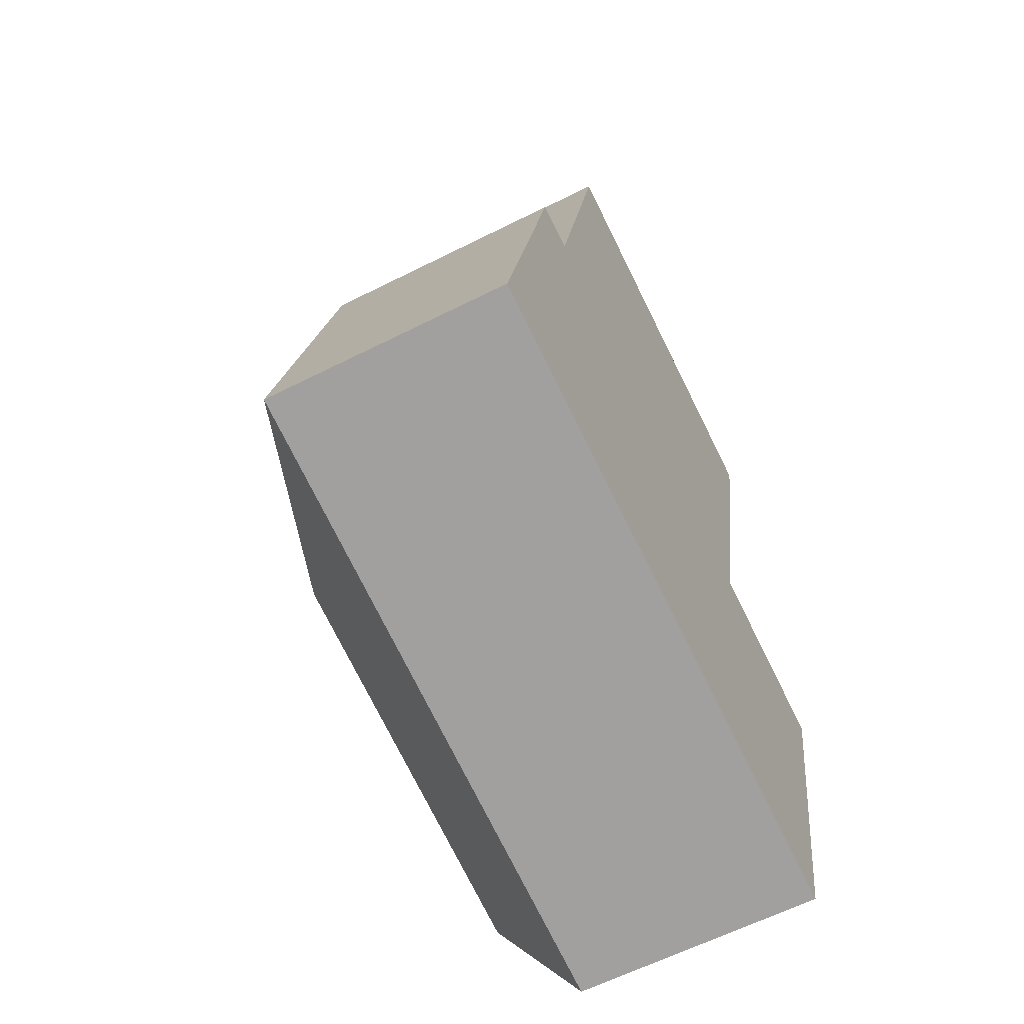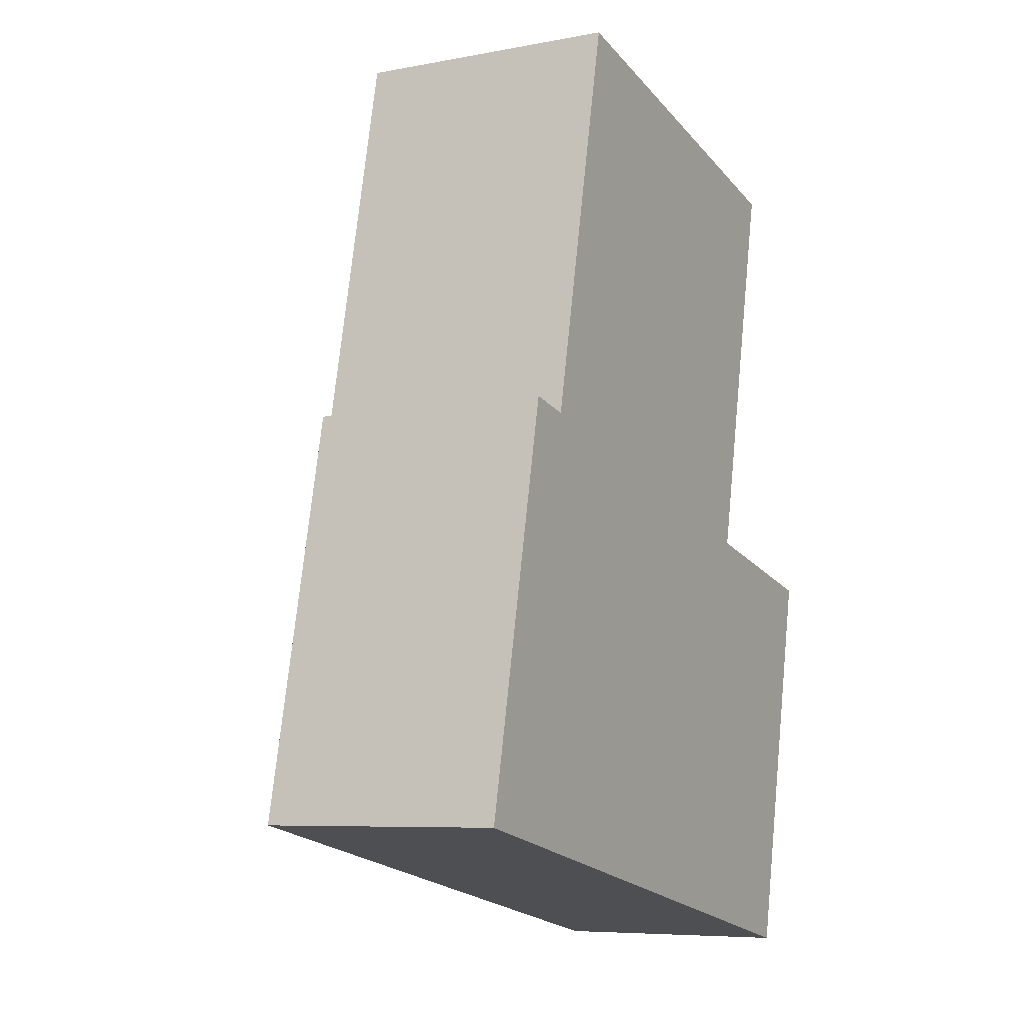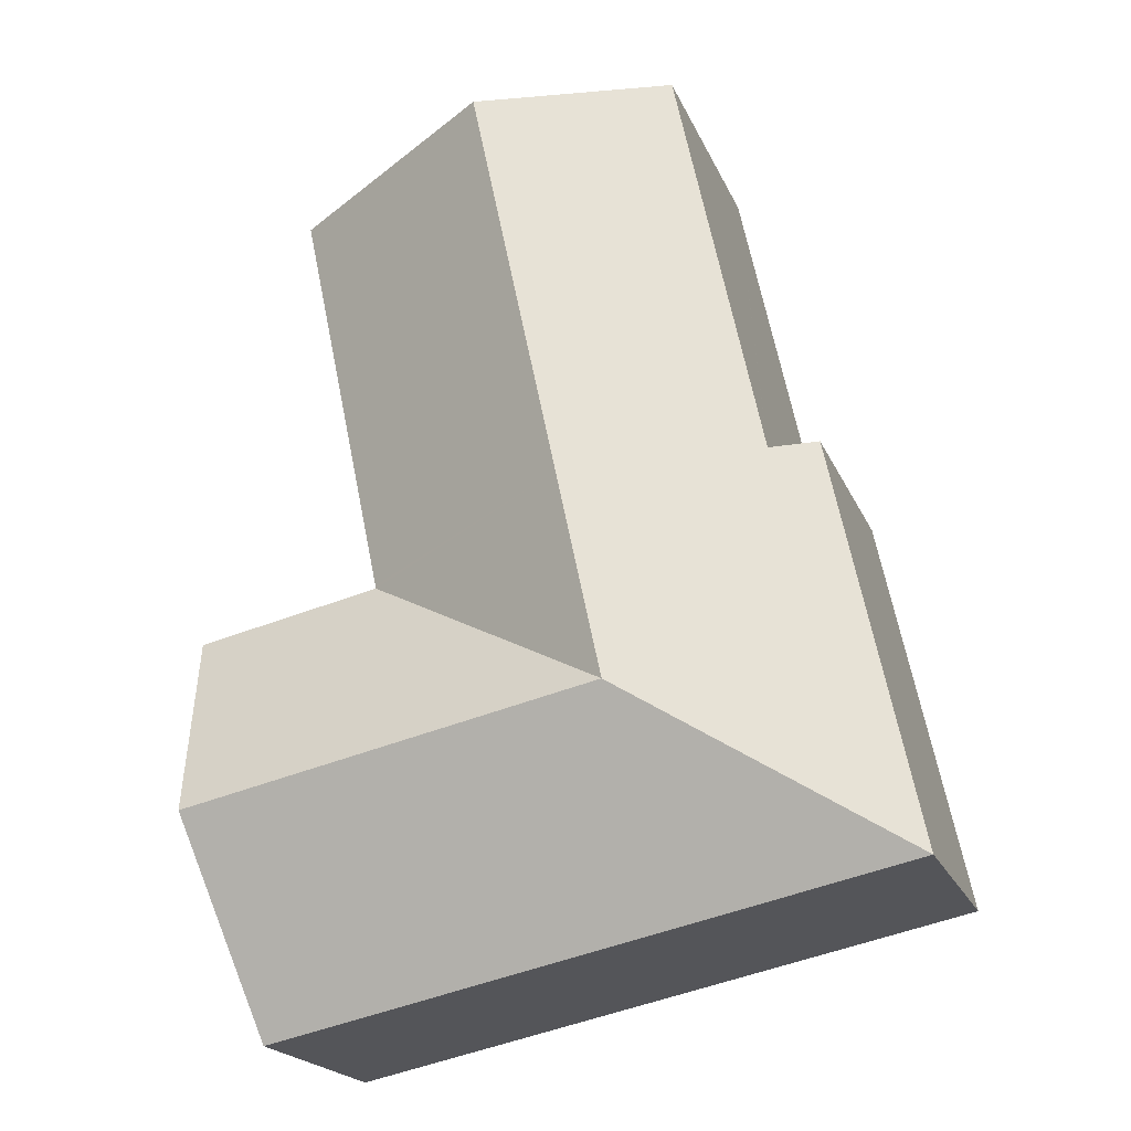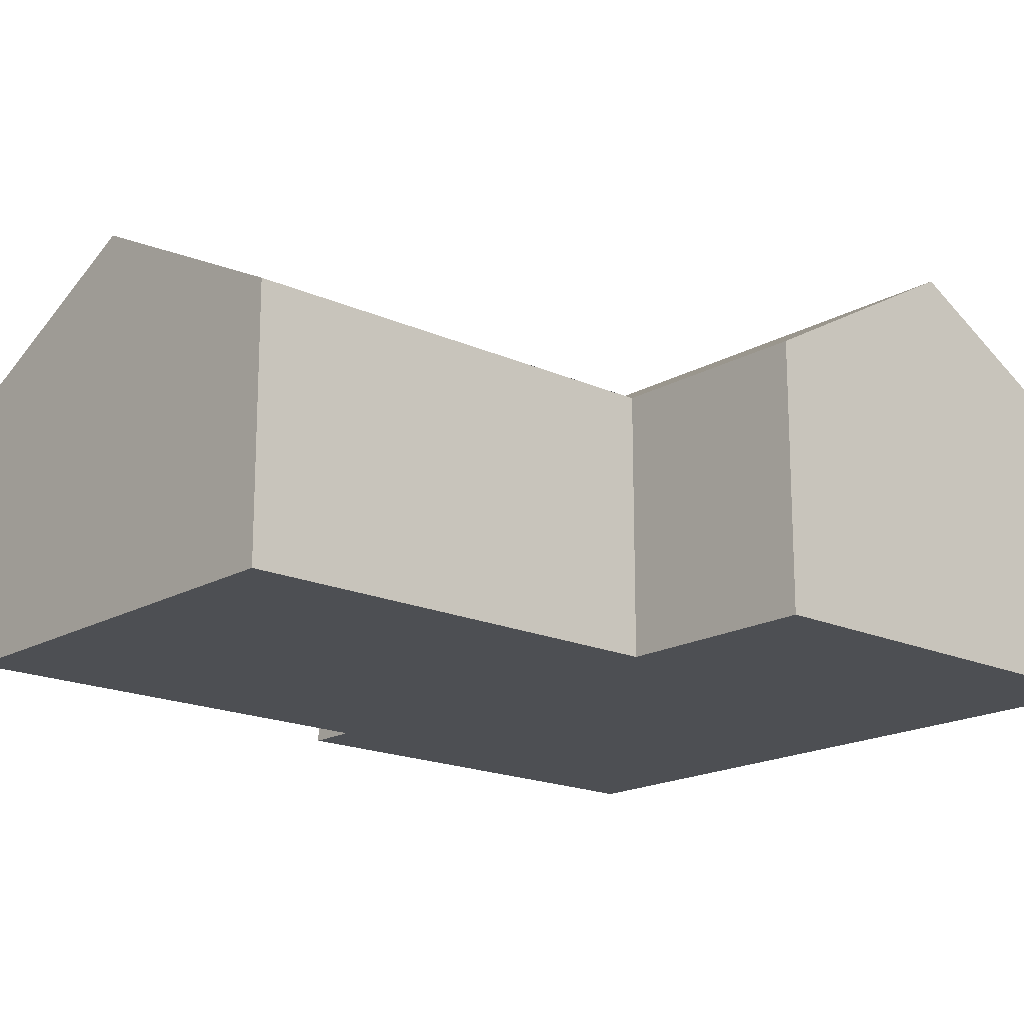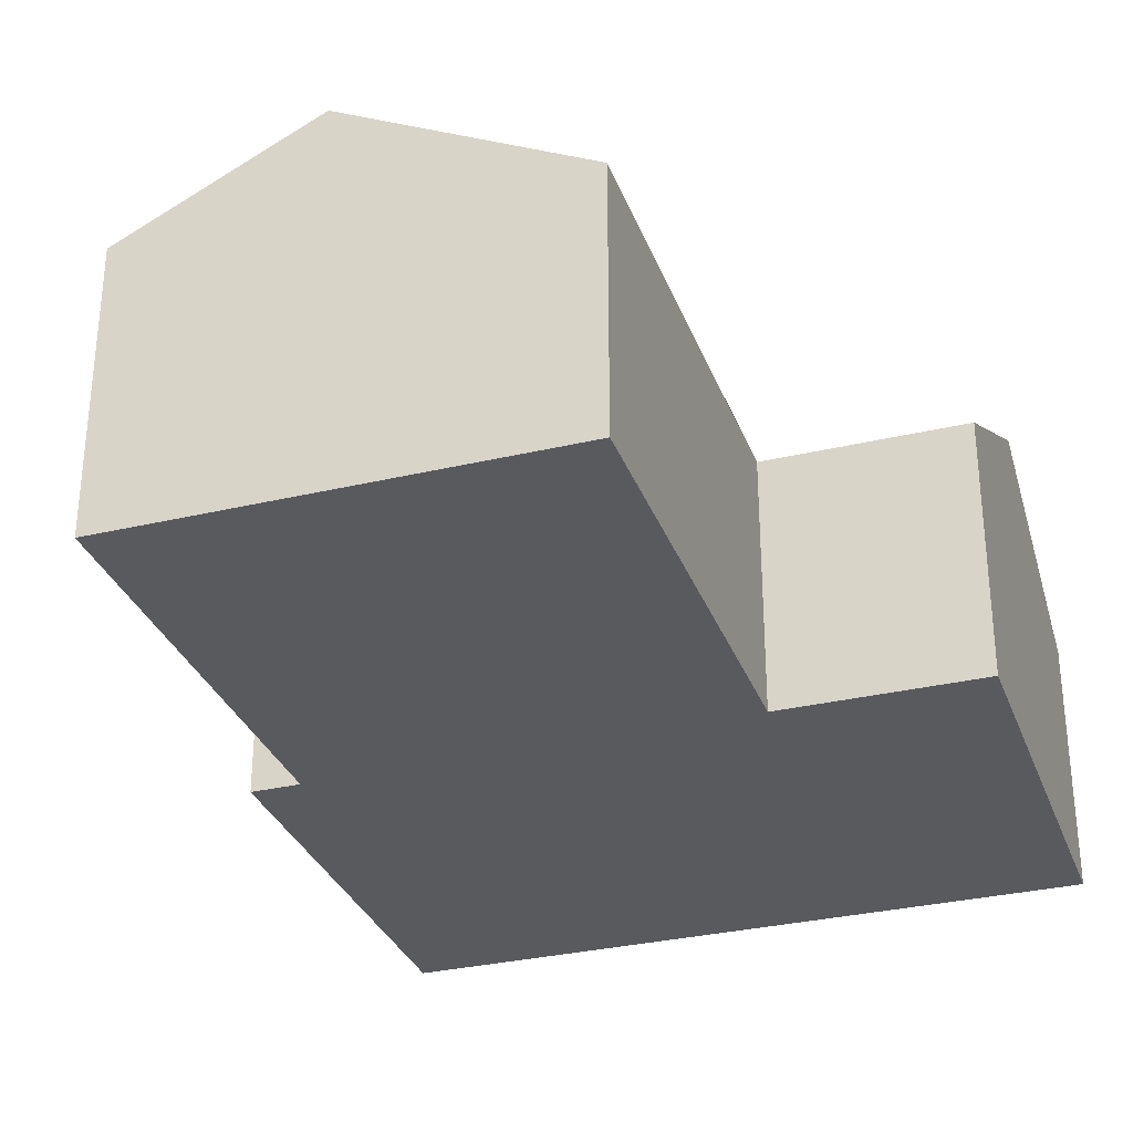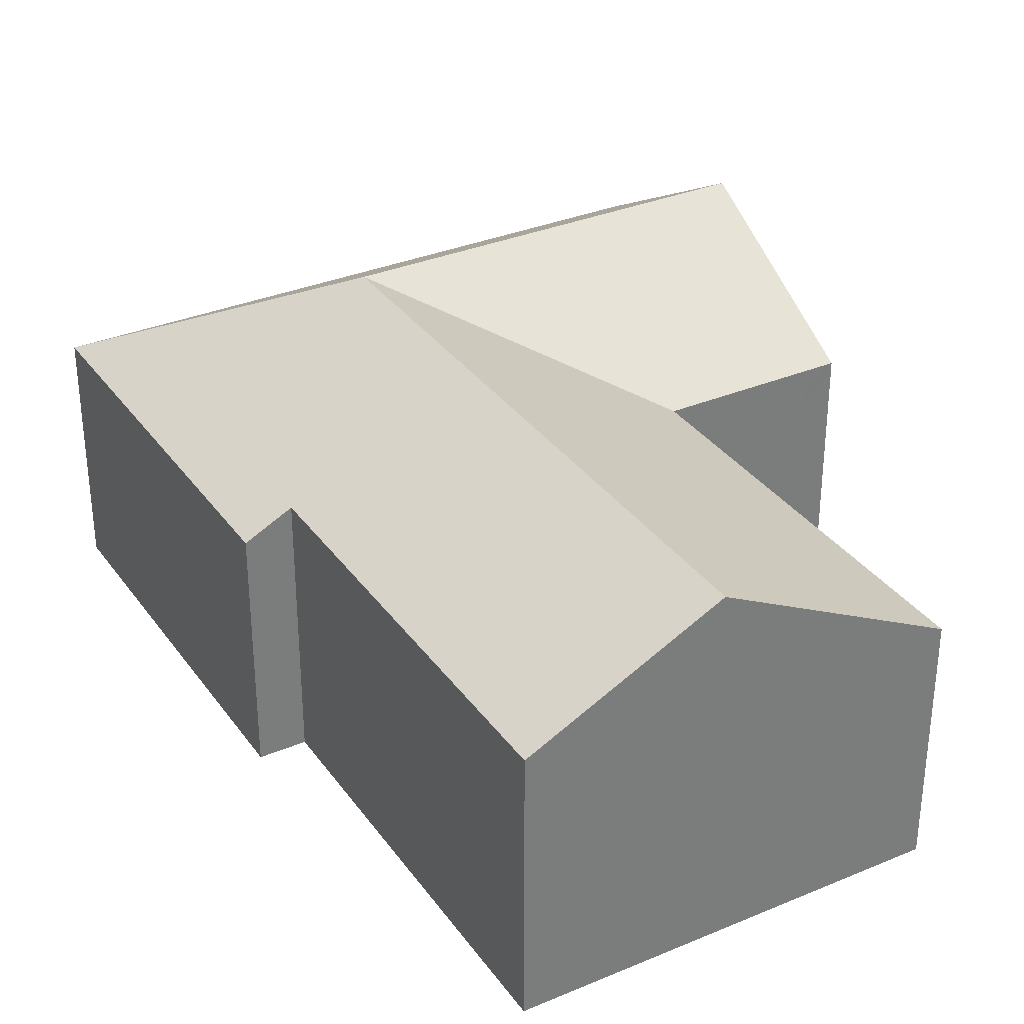
<metadata>
{"format":"obj","ext":"obj","renderer":"f3d","projection":"perspective","resolution":1024,"background":"white","views":[{"elev":-62.1,"azim":-62.9,"up":"+Z"},{"elev":-7.1,"azim":-61.2,"up":"+Z"},{"elev":-20.3,"azim":-161.8,"up":"+Z"},{"elev":-17.8,"azim":60.2,"up":"+Y"},{"elev":-31.6,"azim":30.5,"up":"+Y"},{"elev":33.1,"azim":-18.0,"up":"+Y"}]}
</metadata>
<code>
v  9.887 11.42 11.38
v  17.04 7.79 9.864
v  17.01 7.793 9.766
v  18.34 7.795 16.08
v  12.64 11.42 24.32
v  14.47 10.49 23.93
v  19.75 7.806 22.81
v  15.75 11.42 3.344
v  8.506 11.42 4.883
v  17.11 7.793 9.746
v  22.66 7.793 8.567
v  21.55 11.42 2.112
v  22.51 8.863 6.626
v  22.91 7.793 8.513
v  14.39 7.793 -3.058
v  0 7.793 4.772e-16
v  20.19 7.793 -4.29
v  4.188 8.523 12.59
v  6.938 8.523 25.54
v  4.179 8.523 12.55
v  2.733 7.787 12.86
v  6.938 -1.564e-15 25.54
v  12.64 -1.489e-15 24.32
v  19.75 -1.397e-15 22.81
v  14.47 -1.466e-15 23.93
v  17.01 -5.98e-16 9.766
v  17.11 -5.968e-16 9.746
v  22.91 -5.213e-16 8.513
v  22.66 -5.246e-16 8.567
v  4.179 -7.686e-16 12.55
v  2.733 -7.874e-16 12.86
v  18.34 -9.844e-16 16.08
v  17.04 7.788 9.864
v  17.04 -6.04e-16 9.864
v  22.51 -4.057e-16 6.626
v  21.55 -1.293e-16 2.112
v  20.19 2.627e-16 -4.29
v  14.39 1.872e-16 -3.058
v  0 0 0
v  4.188 -7.712e-16 12.59
g defaultobject
f 1 2 3
f 1 4 2
f 4 1 5
f 4 5 6
f 4 6 7
f 3 8 9
f 8 3 10
f 8 10 11
f 8 11 12
f 12 11 13
f 13 11 14
f 9 1 3
f 9 15 16
f 15 9 8
f 15 8 17
f 17 8 12
f 5 18 19
f 20 16 21
f 16 20 9
f 9 20 18
f 9 18 1
f 1 18 5
f 22 5 19
f 5 22 6
f 6 22 7
f 7 22 23
f 7 23 24
f 24 23 25
f 26 10 3
f 10 26 11
f 11 26 14
f 14 26 27
f 14 27 28
f 28 27 29
f 21 30 20
f 30 21 31
f 24 4 7
f 4 24 32
f 4 32 33
f 33 32 34
f 33 34 3
f 3 34 26
f 28 13 14
f 13 28 12
f 12 28 17
f 17 28 35
f 17 35 36
f 17 36 37
f 37 15 17
f 15 37 16
f 16 37 38
f 16 38 39
f 39 21 16
f 21 39 31
f 18 22 19
f 22 18 20
f 22 20 40
f 40 20 30
f 24 30 32
f 30 24 40
f 40 24 25
f 40 25 22
f 22 25 23
f 36 38 37
f 38 36 39
f 39 36 35
f 39 35 28
f 39 28 26
f 39 26 31
f 26 28 29
f 26 29 27
f 31 26 30
f 30 26 34
f 30 34 32

</code>
